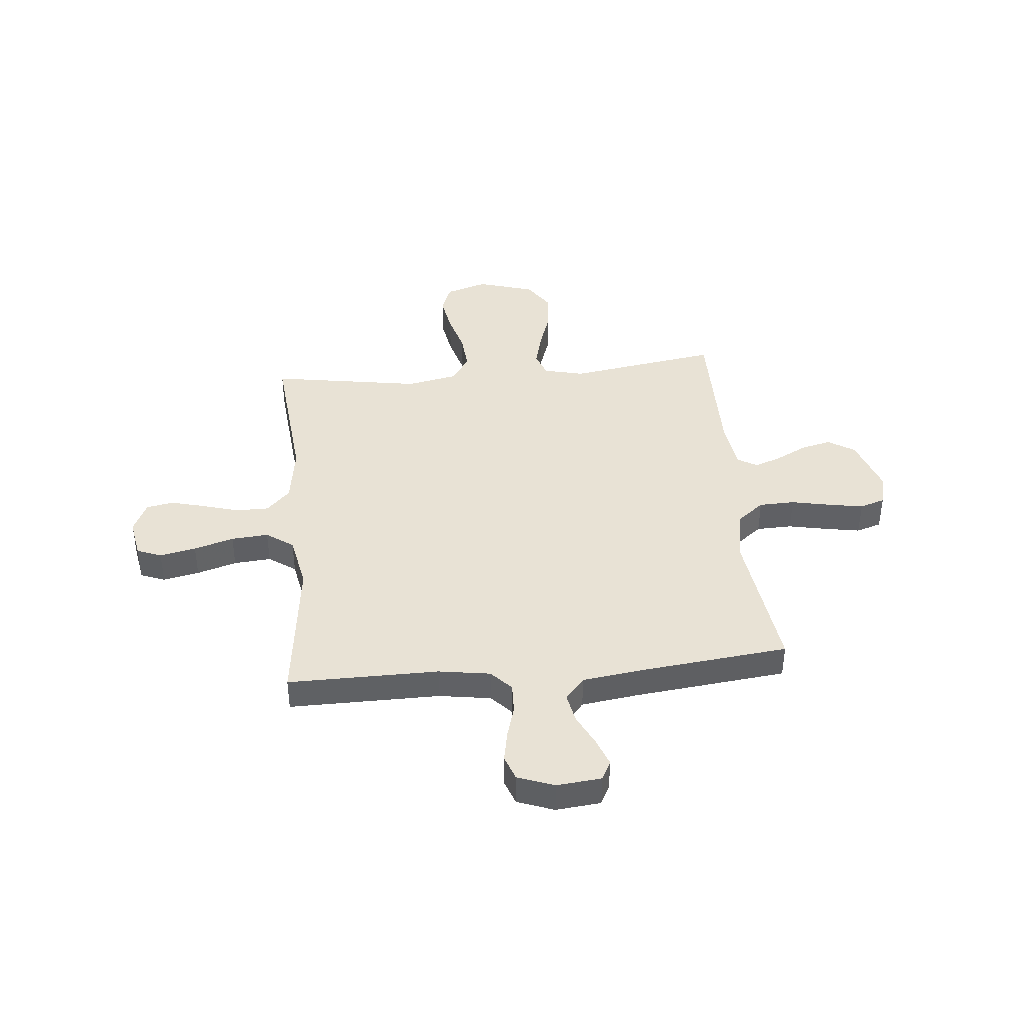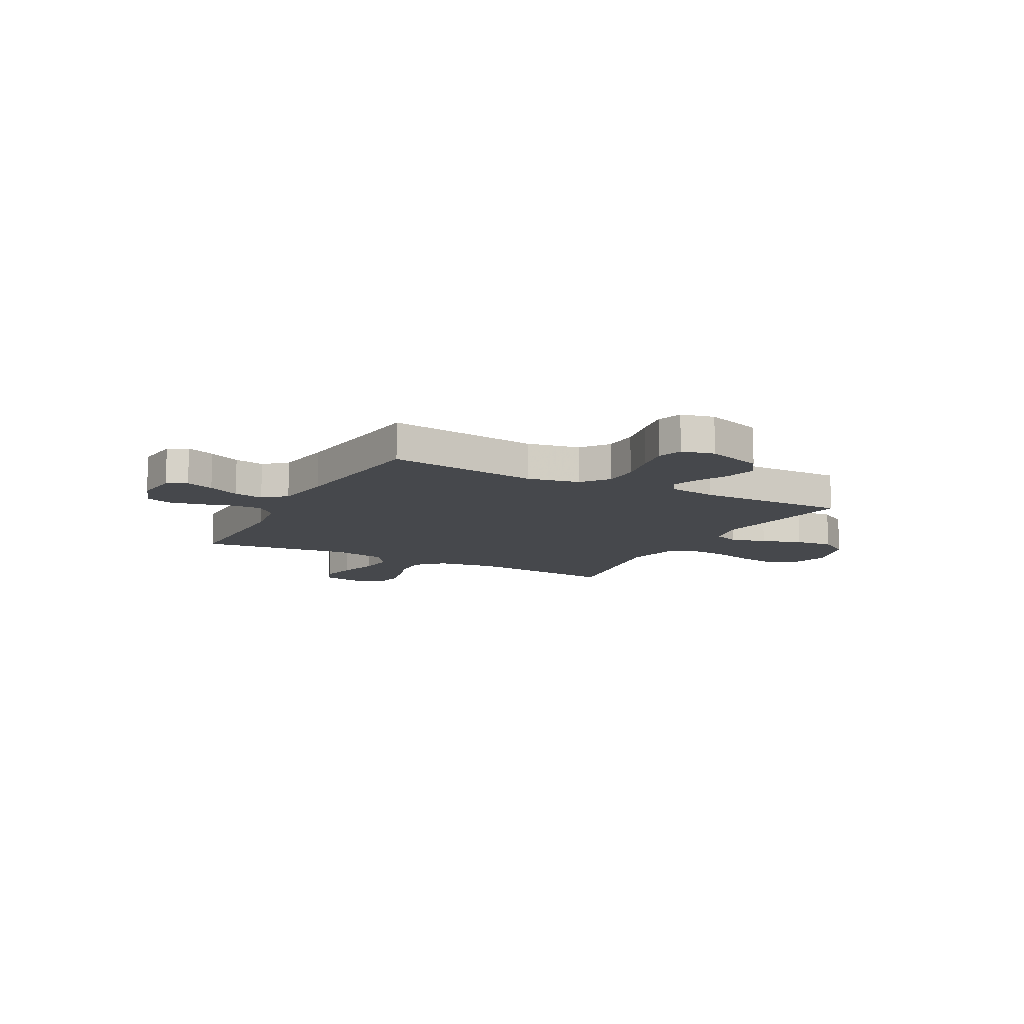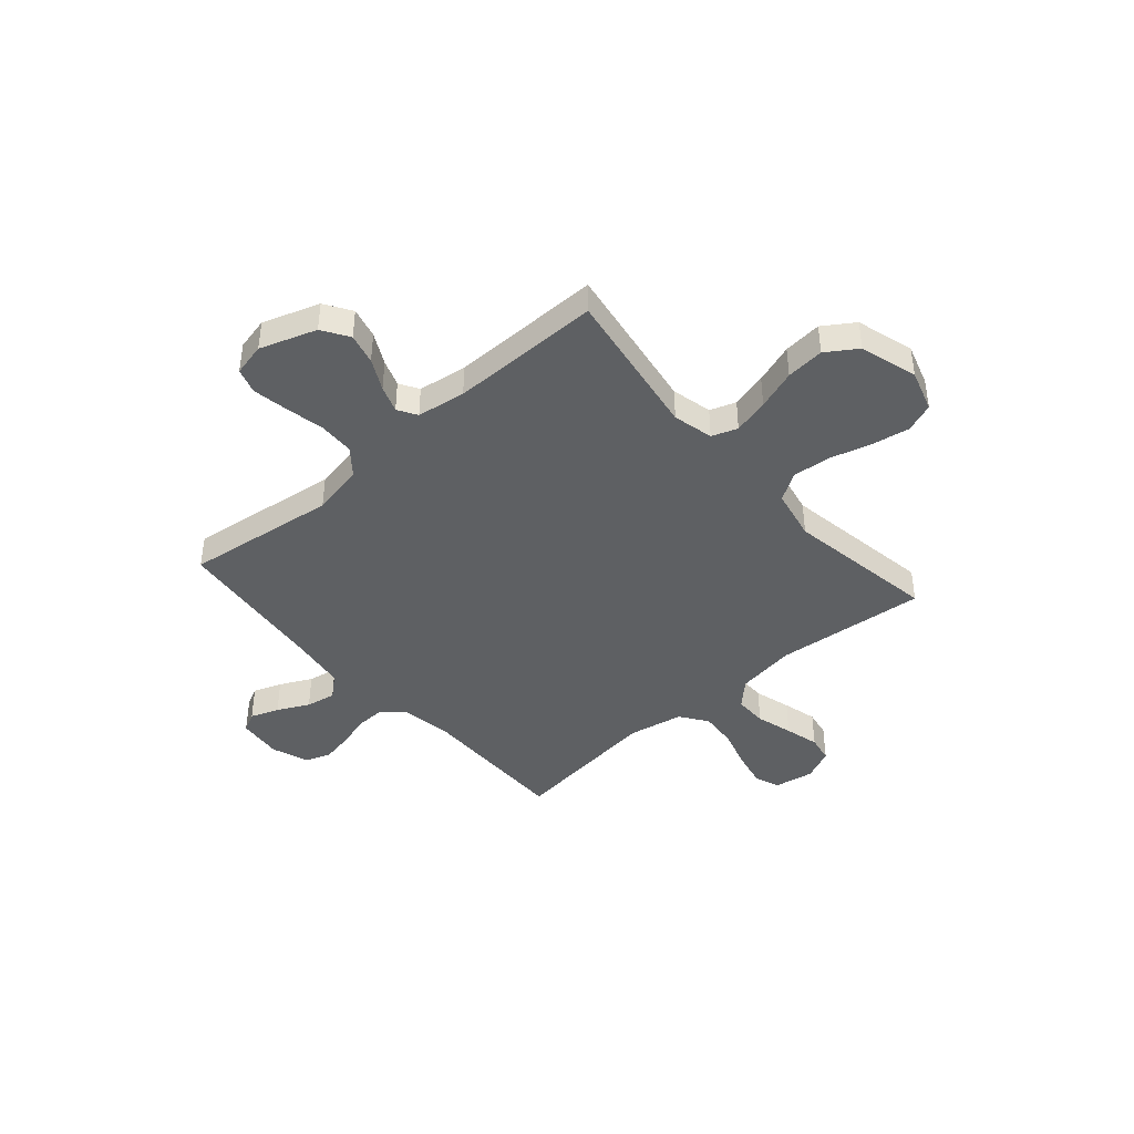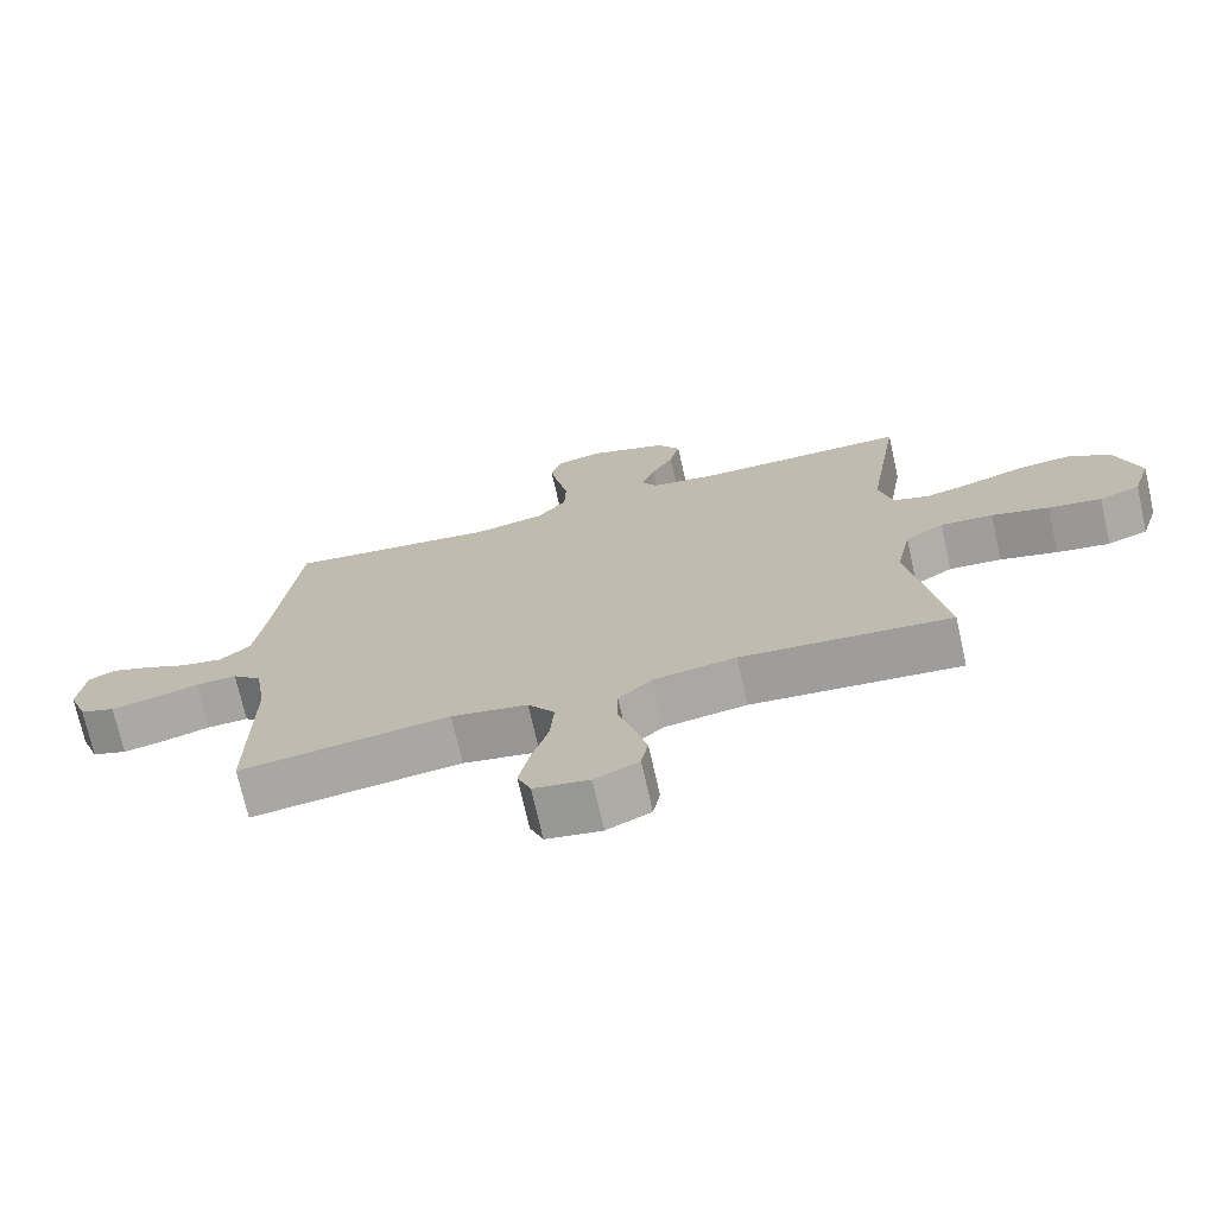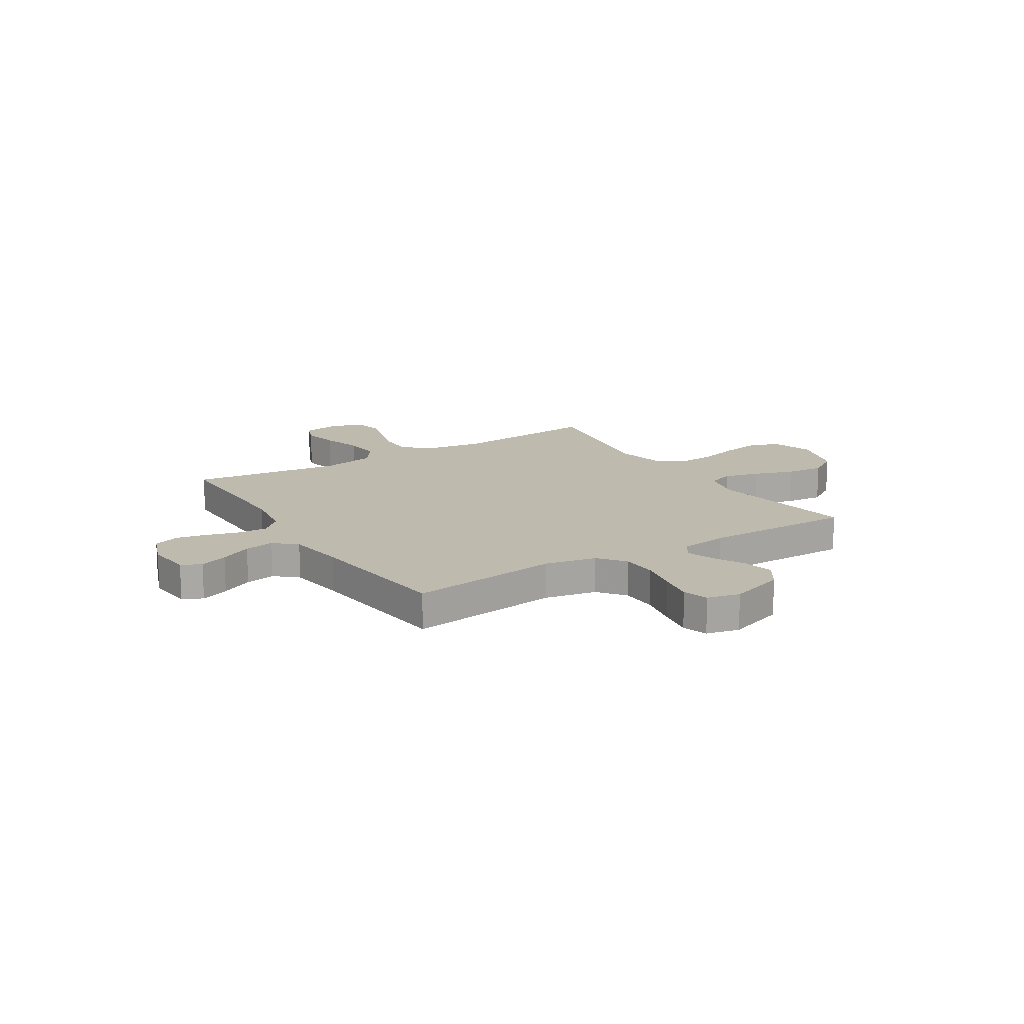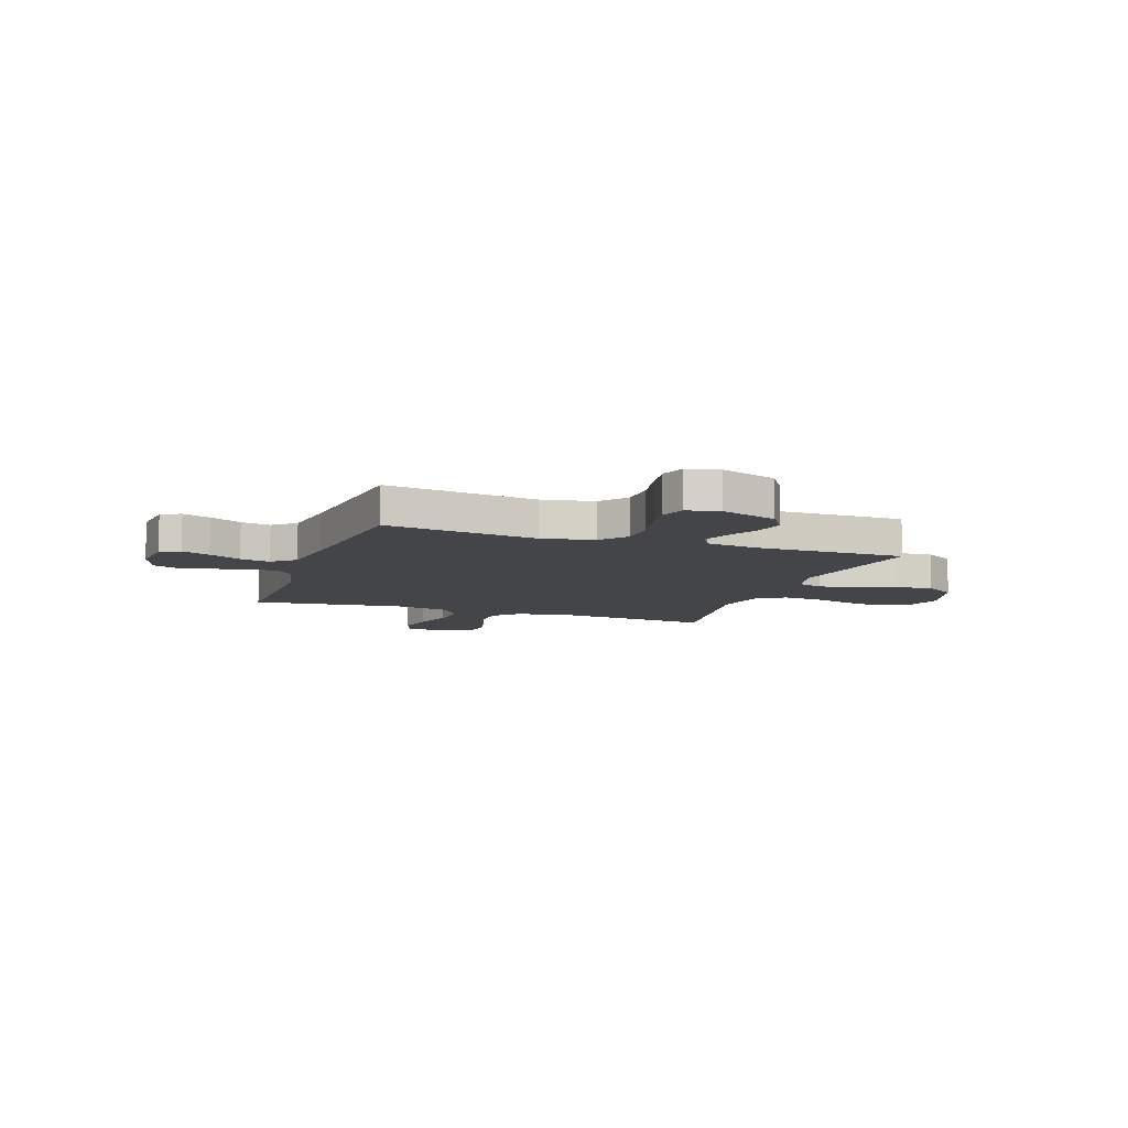
<metadata>
{"format":"obj","ext":"obj","renderer":"f3d","projection":"perspective","resolution":1024,"background":"white","views":[{"elev":40.8,"azim":-95.4,"up":"+Y"},{"elev":-11.2,"azim":-28.0,"up":"+Y"},{"elev":-42.5,"azim":41.0,"up":"+Y"},{"elev":-72.7,"azim":12.7,"up":"+Z"},{"elev":15.4,"azim":-32.0,"up":"+Y"},{"elev":-9.0,"azim":-19.5,"up":"+Y"}]}
</metadata>
<code>
v -0.5 0.07 0.5
v -0.2 0.07 0.461
v -0.097 0.07 0.481
v -0.055 0.07 0.534
v -0.053 0.07 0.605
v -0.069 0.07 0.683
v -0.081 0.07 0.752
v -0.065 0.07 0.802
v 0 0.07 0.817
v 0.112 0.07 0.779
v 0.146 0.07 0.726
v 0.131 0.07 0.665
v 0.099 0.07 0.603
v 0.08 0.07 0.55
v 0.103 0.07 0.512
v 0.2 0.07 0.498
v 0.5 0.07 0.5
v 0.453 0.07 0.2
v 0.472 0.07 0.12
v 0.523 0.07 0.102
v 0.594 0.07 0.12
v 0.673 0.07 0.147
v 0.749 0.07 0.154
v 0.81 0.07 0.114
v 0.844 0.07 0
v 0.818 0.07 -0.083
v 0.76 0.07 -0.105
v 0.684 0.07 -0.092
v 0.602 0.07 -0.069
v 0.527 0.07 -0.063
v 0.472 0.07 -0.098
v 0.451 0.07 -0.2
v 0.5 0.07 -0.5
v 0.2 0.07 -0.472
v 0.082 0.07 -0.49
v 0.034 0.07 -0.537
v 0.034 0.07 -0.602
v 0.055 0.07 -0.675
v 0.073 0.07 -0.743
v 0.063 0.07 -0.797
v 0 0.07 -0.826
v -0.079 0.07 -0.812
v -0.098 0.07 -0.763
v -0.083 0.07 -0.691
v -0.059 0.07 -0.612
v -0.053 0.07 -0.538
v -0.091 0.07 -0.484
v -0.2 0.07 -0.463
v -0.5 0.07 -0.5
v -0.498 0.07 -0.2
v -0.514 0.07 -0.097
v -0.556 0.07 -0.058
v -0.615 0.07 -0.06
v -0.68 0.07 -0.079
v -0.742 0.07 -0.091
v -0.792 0.07 -0.073
v -0.819 0.07 0
v -0.81 0.07 0.089
v -0.771 0.07 0.109
v -0.715 0.07 0.088
v -0.652 0.07 0.057
v -0.593 0.07 0.046
v -0.549 0.07 0.084
v -0.533 0.07 0.2
v -0.5 0 0.5
v -0.2 0 0.461
v -0.097 0 0.481
v -0.055 0 0.534
v -0.053 0 0.605
v -0.069 0 0.683
v -0.081 0 0.752
v -0.065 0 0.802
v 0 0 0.817
v 0.112 0 0.779
v 0.146 0 0.726
v 0.131 0 0.665
v 0.099 0 0.603
v 0.08 0 0.55
v 0.103 0 0.512
v 0.2 0 0.498
v 0.5 0 0.5
v 0.453 0 0.2
v 0.472 0 0.12
v 0.523 0 0.102
v 0.594 0 0.12
v 0.673 0 0.147
v 0.749 0 0.154
v 0.81 0 0.114
v 0.844 0 0
v 0.818 0 -0.083
v 0.76 0 -0.105
v 0.684 0 -0.092
v 0.602 0 -0.069
v 0.527 0 -0.063
v 0.472 0 -0.098
v 0.451 0 -0.2
v 0.5 0 -0.5
v 0.2 0 -0.472
v 0.082 0 -0.49
v 0.034 0 -0.537
v 0.034 0 -0.602
v 0.055 0 -0.675
v 0.073 0 -0.743
v 0.063 0 -0.797
v 0 0 -0.826
v -0.079 0 -0.812
v -0.098 0 -0.763
v -0.083 0 -0.691
v -0.059 0 -0.612
v -0.053 0 -0.538
v -0.091 0 -0.484
v -0.2 0 -0.463
v -0.5 0 -0.5
v -0.498 0 -0.2
v -0.514 0 -0.097
v -0.556 0 -0.058
v -0.615 0 -0.06
v -0.68 0 -0.079
v -0.742 0 -0.091
v -0.792 0 -0.073
v -0.819 0 0
v -0.81 0 0.089
v -0.771 0 0.109
v -0.715 0 0.088
v -0.652 0 0.057
v -0.593 0 0.046
v -0.549 0 0.084
v -0.533 0 0.2
f 59 60 61
f 58 59 61
f 57 58 61
f 56 57 61
f 55 56 61
f 54 55 61
f 53 54 61
f 52 53 61 62
f 51 52 62 63
f 48 49 50
f 47 48 50 51
f 43 44 45
f 42 43 45
f 41 42 45
f 40 41 45
f 39 40 45
f 38 39 45
f 37 38 45
f 36 37 45 46
f 35 36 46 47
f 32 33 34
f 51 63 64
f 47 51 64
f 35 47 64
f 34 35 64
f 32 34 64
f 31 32 64
f 27 28 29
f 26 27 29
f 25 26 29
f 24 25 29
f 23 24 29
f 22 23 29
f 21 22 29
f 16 17 18
f 15 16 18 19
f 11 12 13
f 10 11 13
f 9 10 13
f 8 9 13
f 7 8 13
f 6 7 13
f 5 6 13
f 4 5 13 14
f 3 4 14 15
f 64 1 2
f 31 64 2
f 30 31 2
f 20 21 29 30
f 19 20 30
f 15 19 30
f 3 15 30
f 2 3 30
f 125 124 123
f 125 123 122
f 125 122 121
f 125 121 120
f 125 120 119
f 125 119 118
f 125 118 117
f 126 125 117 116
f 127 126 116 115
f 114 113 112
f 115 114 112 111
f 109 108 107
f 109 107 106
f 109 106 105
f 109 105 104
f 109 104 103
f 109 103 102
f 109 102 101
f 110 109 101 100
f 111 110 100 99
f 98 97 96
f 128 127 115
f 128 115 111
f 128 111 99
f 128 99 98
f 128 98 96
f 128 96 95
f 93 92 91
f 93 91 90
f 93 90 89
f 93 89 88
f 93 88 87
f 93 87 86
f 93 86 85
f 82 81 80
f 83 82 80 79
f 77 76 75
f 77 75 74
f 77 74 73
f 77 73 72
f 77 72 71
f 77 71 70
f 77 70 69
f 78 77 69 68
f 79 78 68 67
f 66 65 128
f 66 128 95
f 66 95 94
f 94 93 85 84
f 94 84 83
f 94 83 79
f 94 79 67
f 94 67 66
f 1 65 66 2
f 2 66 67 3
f 3 67 68 4
f 4 68 69 5
f 5 69 70 6
f 6 70 71 7
f 7 71 72 8
f 8 72 73 9
f 9 73 74 10
f 10 74 75 11
f 11 75 76 12
f 12 76 77 13
f 13 77 78 14
f 14 78 79 15
f 15 79 80 16
f 16 80 81 17
f 17 81 82 18
f 18 82 83 19
f 19 83 84 20
f 20 84 85 21
f 21 85 86 22
f 22 86 87 23
f 23 87 88 24
f 24 88 89 25
f 25 89 90 26
f 26 90 91 27
f 27 91 92 28
f 28 92 93 29
f 29 93 94 30
f 30 94 95 31
f 31 95 96 32
f 32 96 97 33
f 33 97 98 34
f 34 98 99 35
f 35 99 100 36
f 36 100 101 37
f 37 101 102 38
f 38 102 103 39
f 39 103 104 40
f 40 104 105 41
f 41 105 106 42
f 42 106 107 43
f 43 107 108 44
f 44 108 109 45
f 45 109 110 46
f 46 110 111 47
f 47 111 112 48
f 48 112 113 49
f 49 113 114 50
f 50 114 115 51
f 51 115 116 52
f 52 116 117 53
f 53 117 118 54
f 54 118 119 55
f 55 119 120 56
f 56 120 121 57
f 57 121 122 58
f 58 122 123 59
f 59 123 124 60
f 60 124 125 61
f 61 125 126 62
f 62 126 127 63
f 63 127 128 64
f 64 128 65 1

</code>
